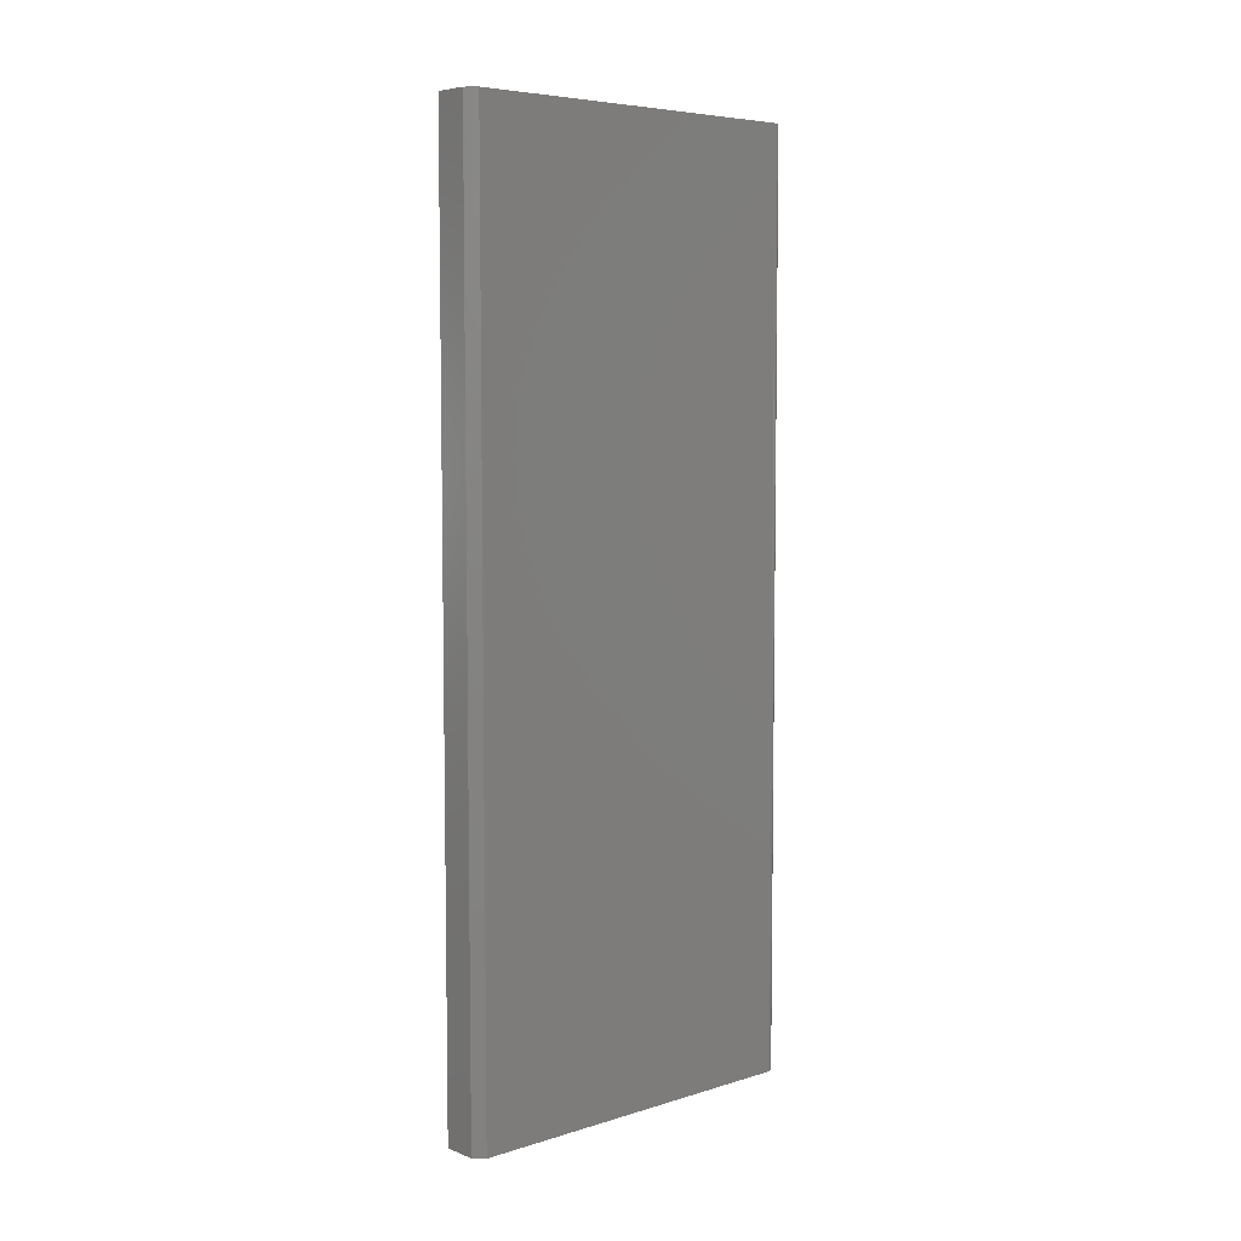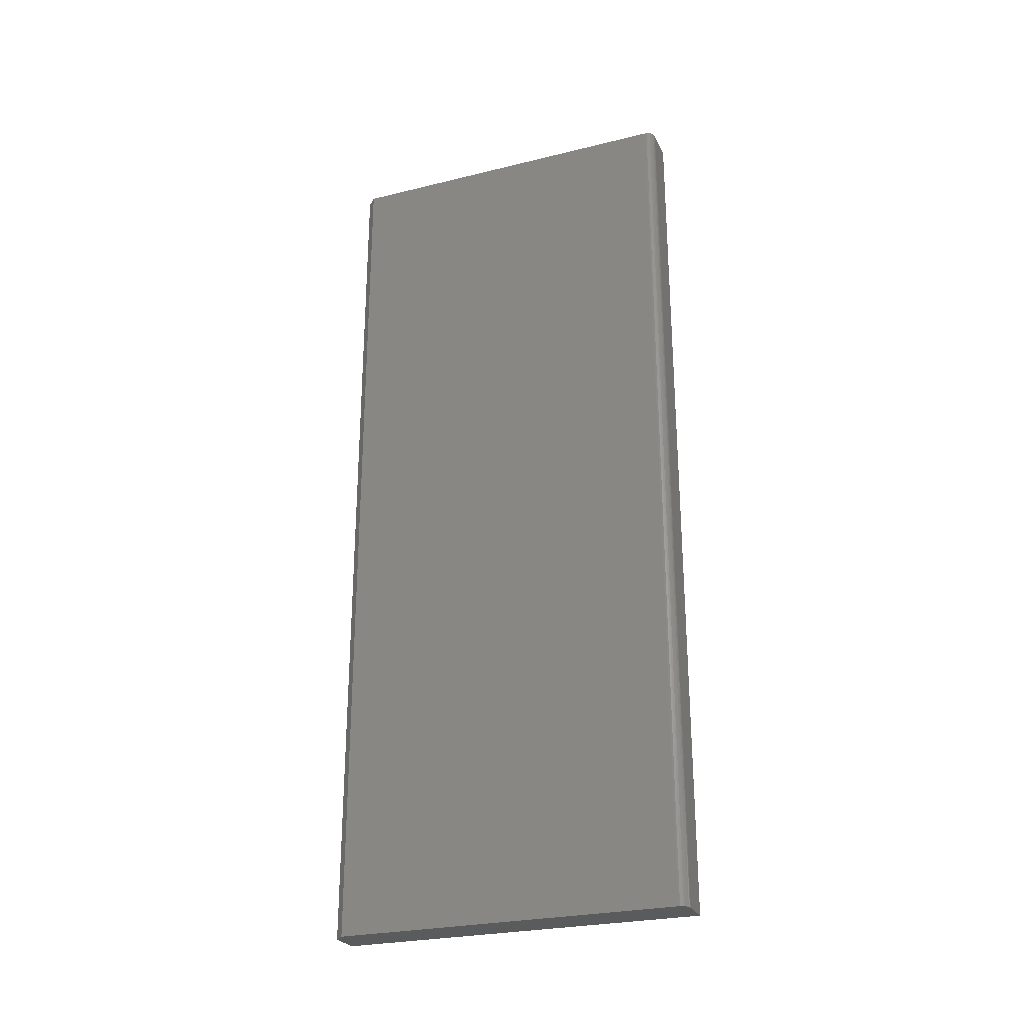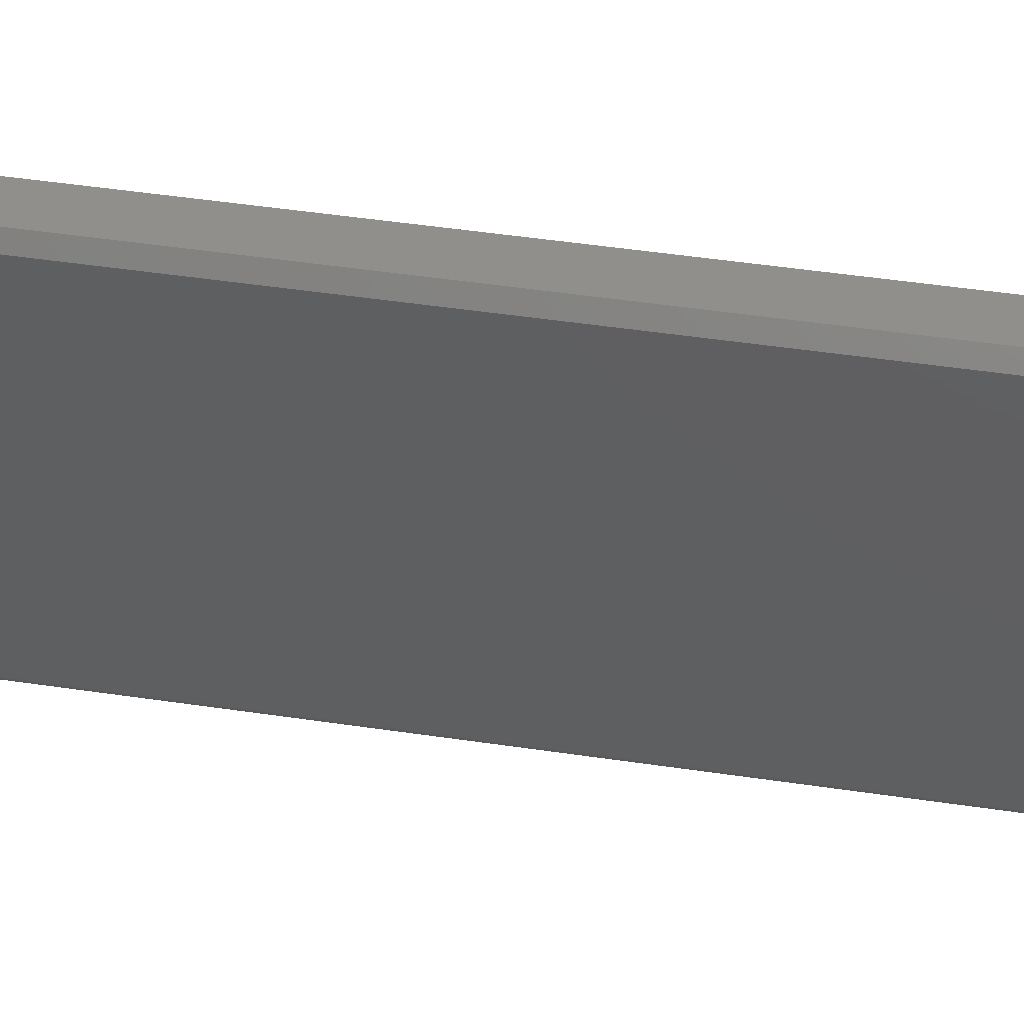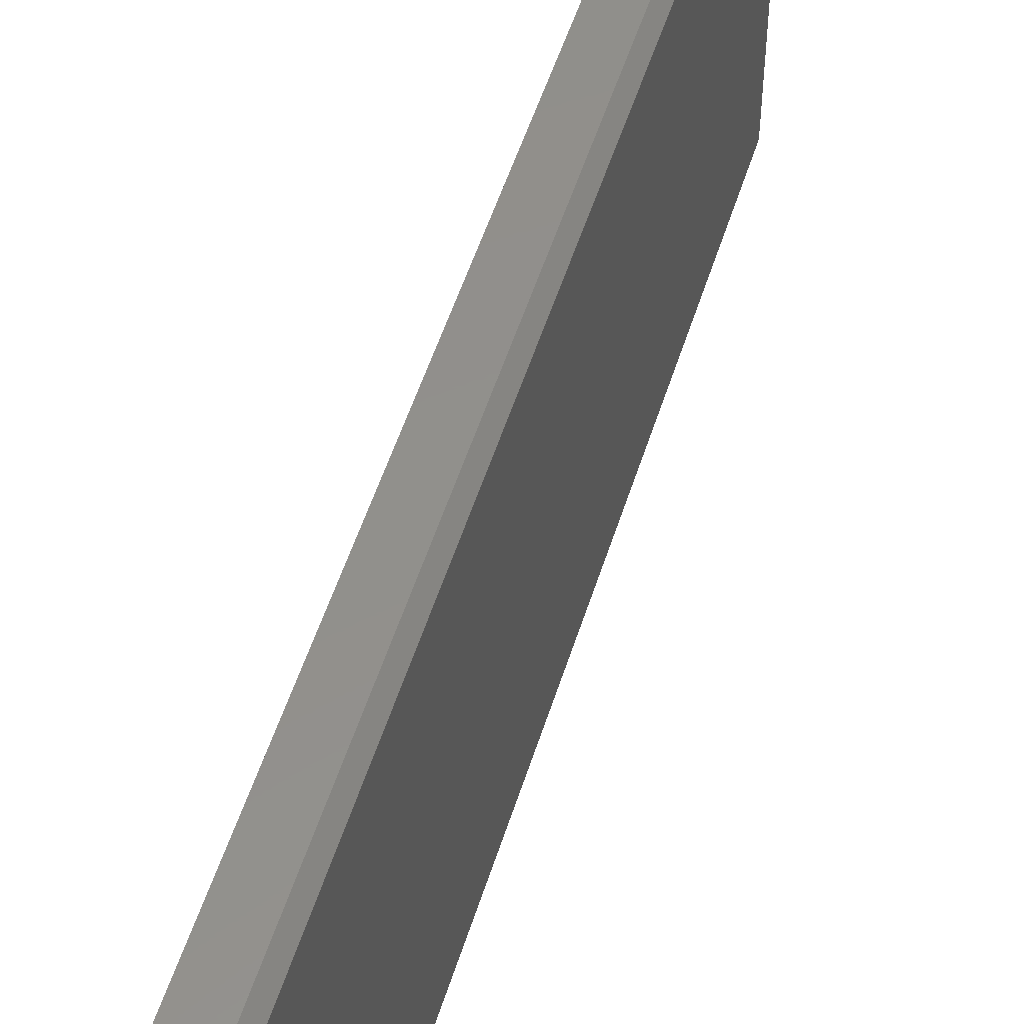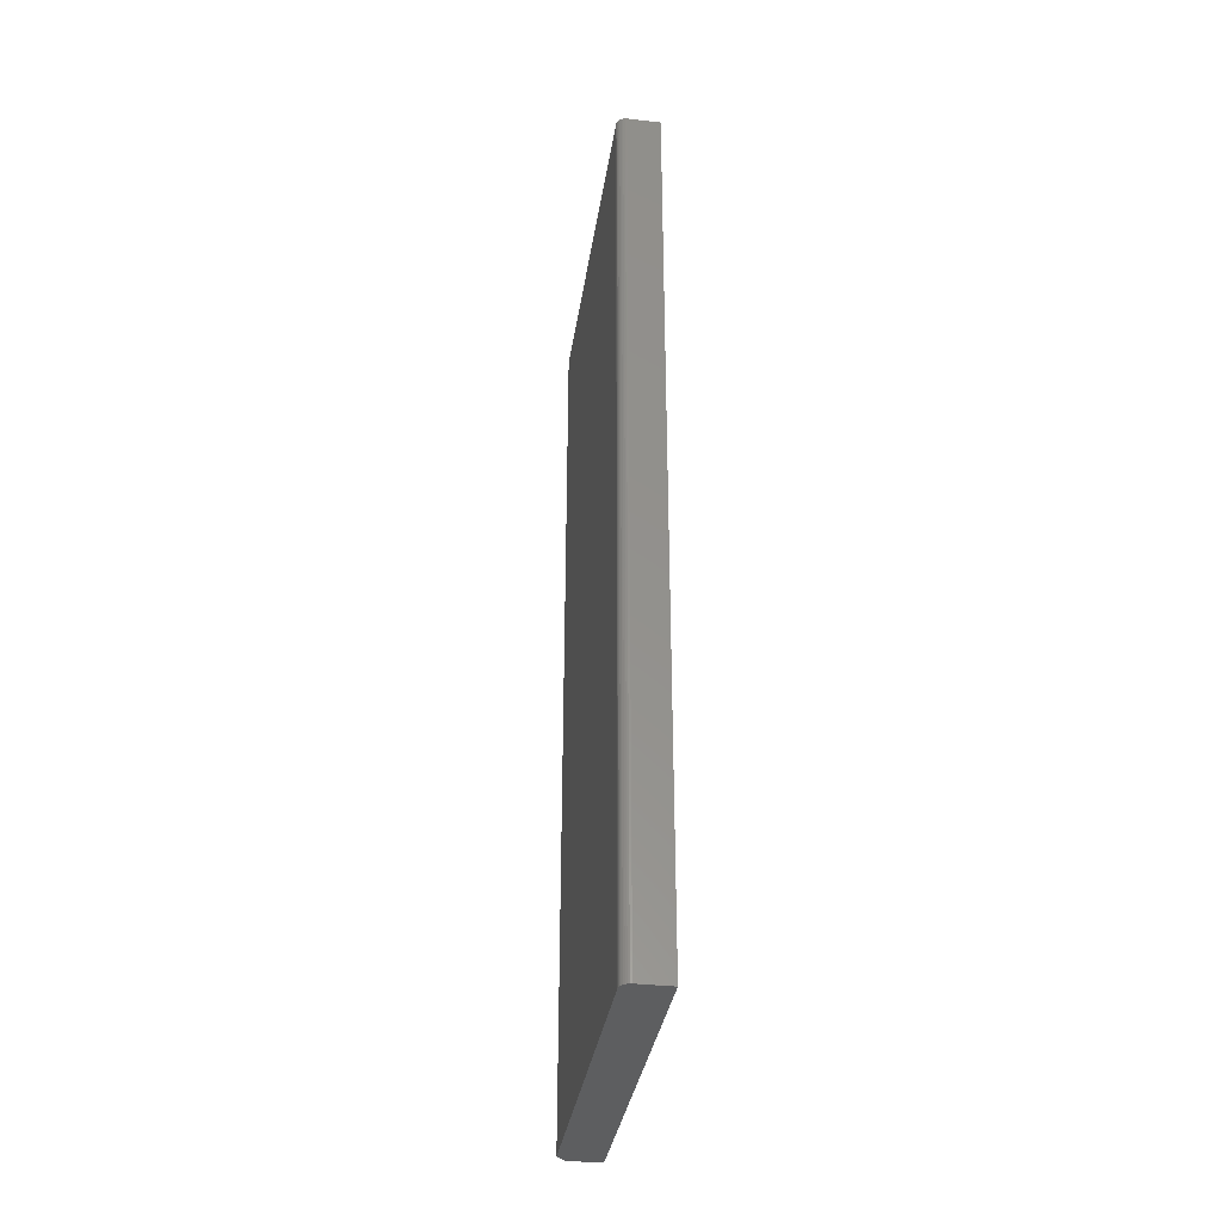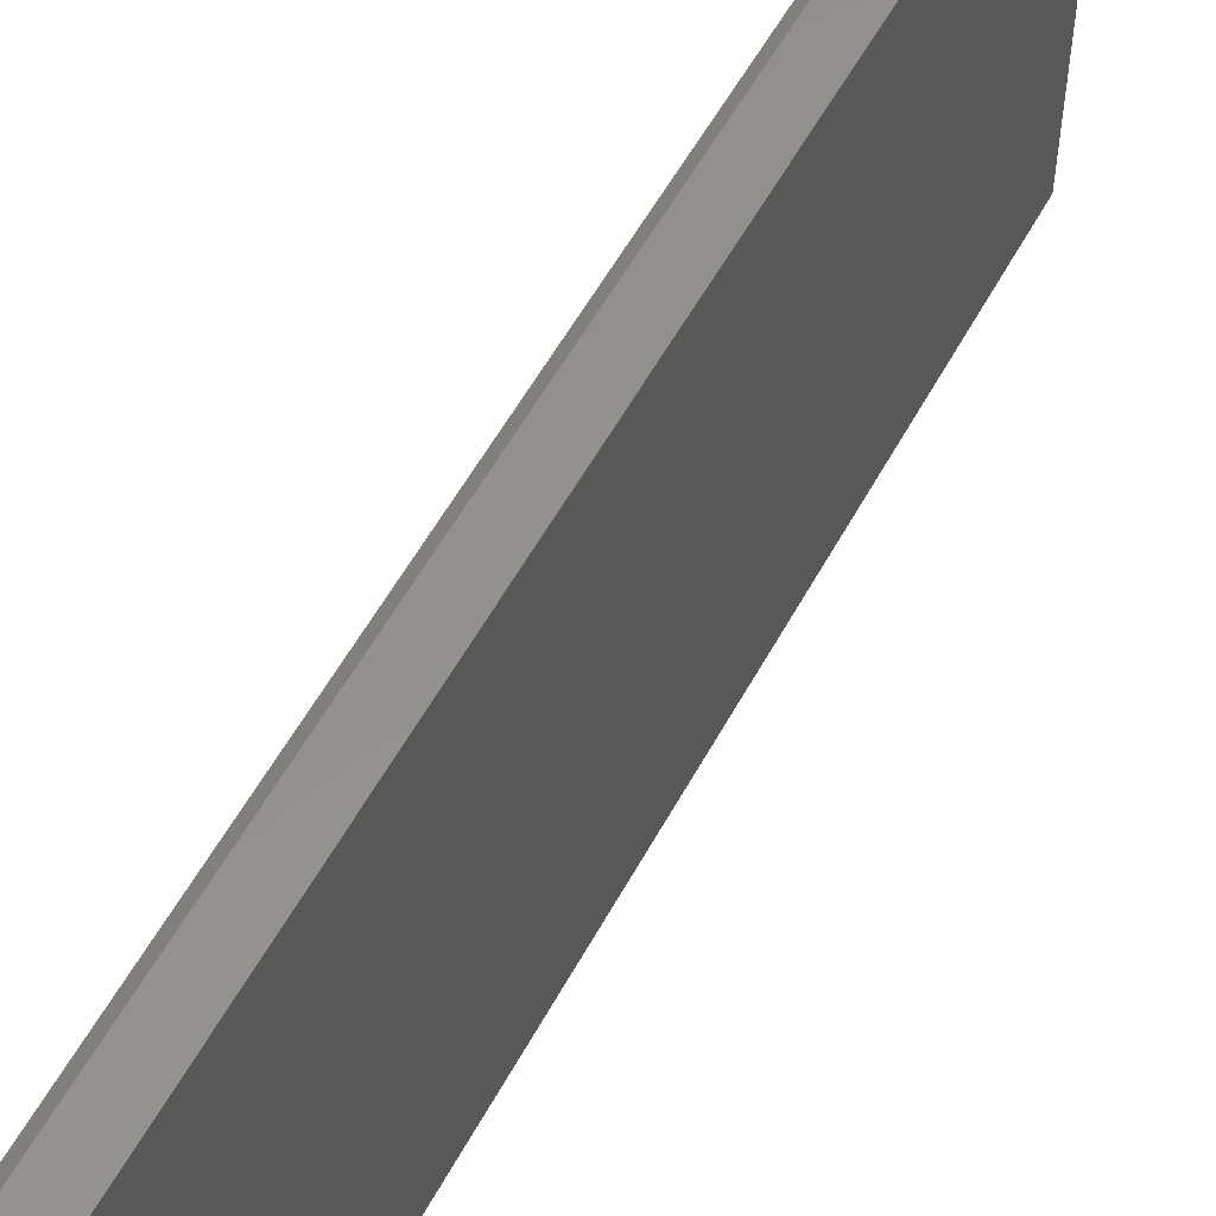
<metadata>
{"format":"stl","ext":"stl","renderer":"f3d","projection":"perspective","resolution":1024,"background":"white","views":[{"elev":6.2,"azim":48.0,"up":"+Y"},{"elev":-26.5,"azim":111.1,"up":"+Y"},{"elev":50.8,"azim":99.1,"up":"+Z"},{"elev":52.7,"azim":17.2,"up":"+Z"},{"elev":-34.7,"azim":171.5,"up":"+Y"},{"elev":55.3,"azim":-152.0,"up":"+Z"}]}
</metadata>
<code>
# stl→obj: 26 verts, 48 faces
v -0.003933 0.75 0.006288
v -0.0051 0.75 0.003472
v -0.003783 0.75 0.007812
v -0.004378 0.75 0.004823
v -0.007255 0.75 0.001317
v -0.008606 0.75 0.0005947
v -0.01007 0.75 0.0001501
v -0.0116 0.75 -1.682e-18
v -0.03906 0.75 0
v -0.03906 0.75 0.3047
v -0.0116 0.75 0.3047
v -0.003783 0.75 0.2969
v -0.006071 0.75 0.002288
v -0.003783 2.203e-18 0.007812
v -0.0051 2.121e-18 0.003472
v -0.003933 2.194e-18 0.006288
v -0.004378 2.166e-18 0.004823
v -0.007255 1.986e-18 0.001317
v -0.03906 0 0
v -0.0116 1.715e-18 -1.682e-18
v -0.01007 1.811e-18 0.0001501
v -0.008606 1.902e-18 0.0005947
v -0.03906 1.165e-33 0.3047
v -0.006071 2.06e-18 0.002288
v -0.003783 2.203e-18 0.2969
v -0.0116 1.715e-18 0.3047
f 1 2 3
f 1 4 2
f 5 6 7
f 5 7 8
f 5 8 9
f 10 11 12
f 10 12 3
f 10 3 2
f 10 2 13
f 10 13 5
f 10 5 9
f 14 15 16
f 15 17 16
f 18 19 20
f 18 20 21
f 18 21 22
f 23 19 18
f 23 18 24
f 23 24 15
f 23 15 14
f 23 14 25
f 23 25 26
f 14 3 25
f 25 3 12
f 26 11 23
f 23 11 10
f 25 12 26
f 26 12 11
f 19 9 20
f 20 9 8
f 20 8 21
f 21 8 7
f 21 7 22
f 22 7 6
f 22 6 18
f 18 6 5
f 18 5 24
f 24 5 13
f 24 13 15
f 15 13 2
f 15 2 17
f 17 2 4
f 17 4 16
f 16 4 1
f 16 1 14
f 14 1 3
f 23 10 19
f 19 10 9

</code>
